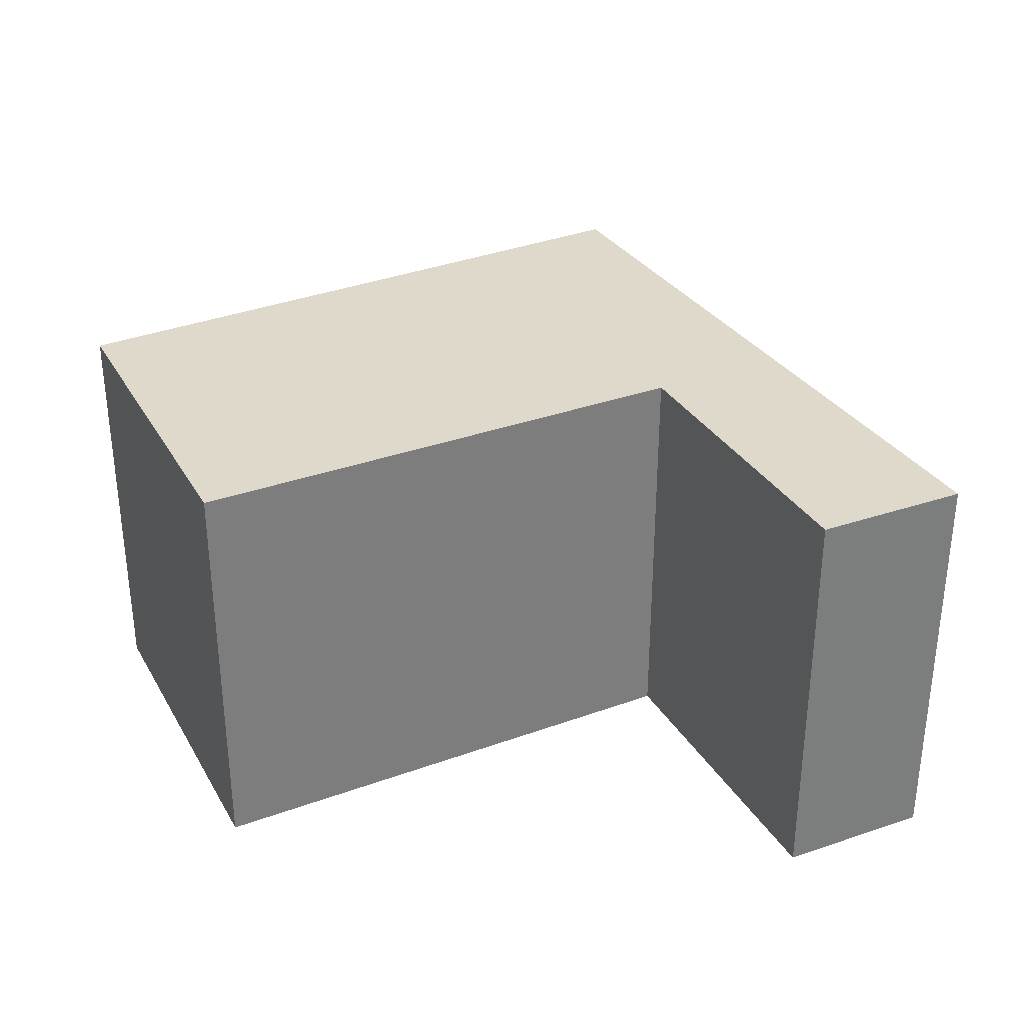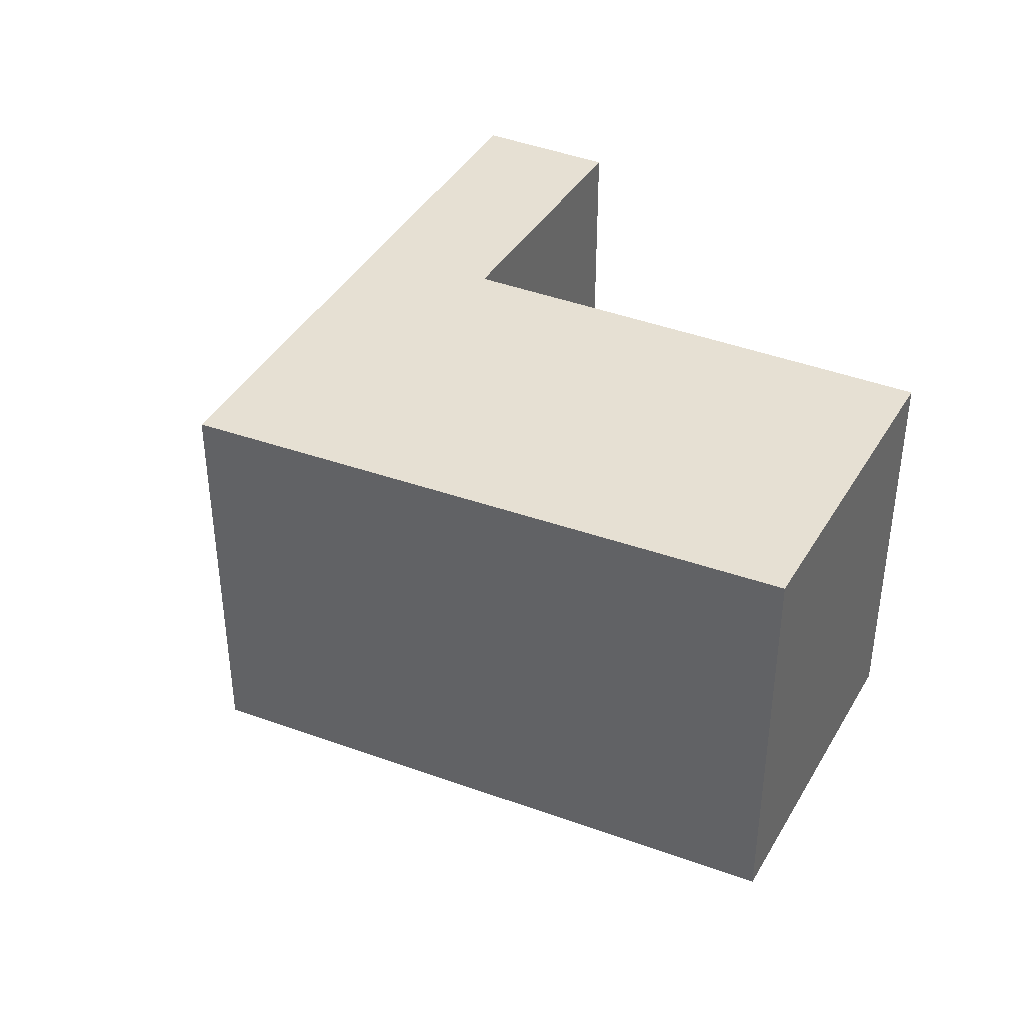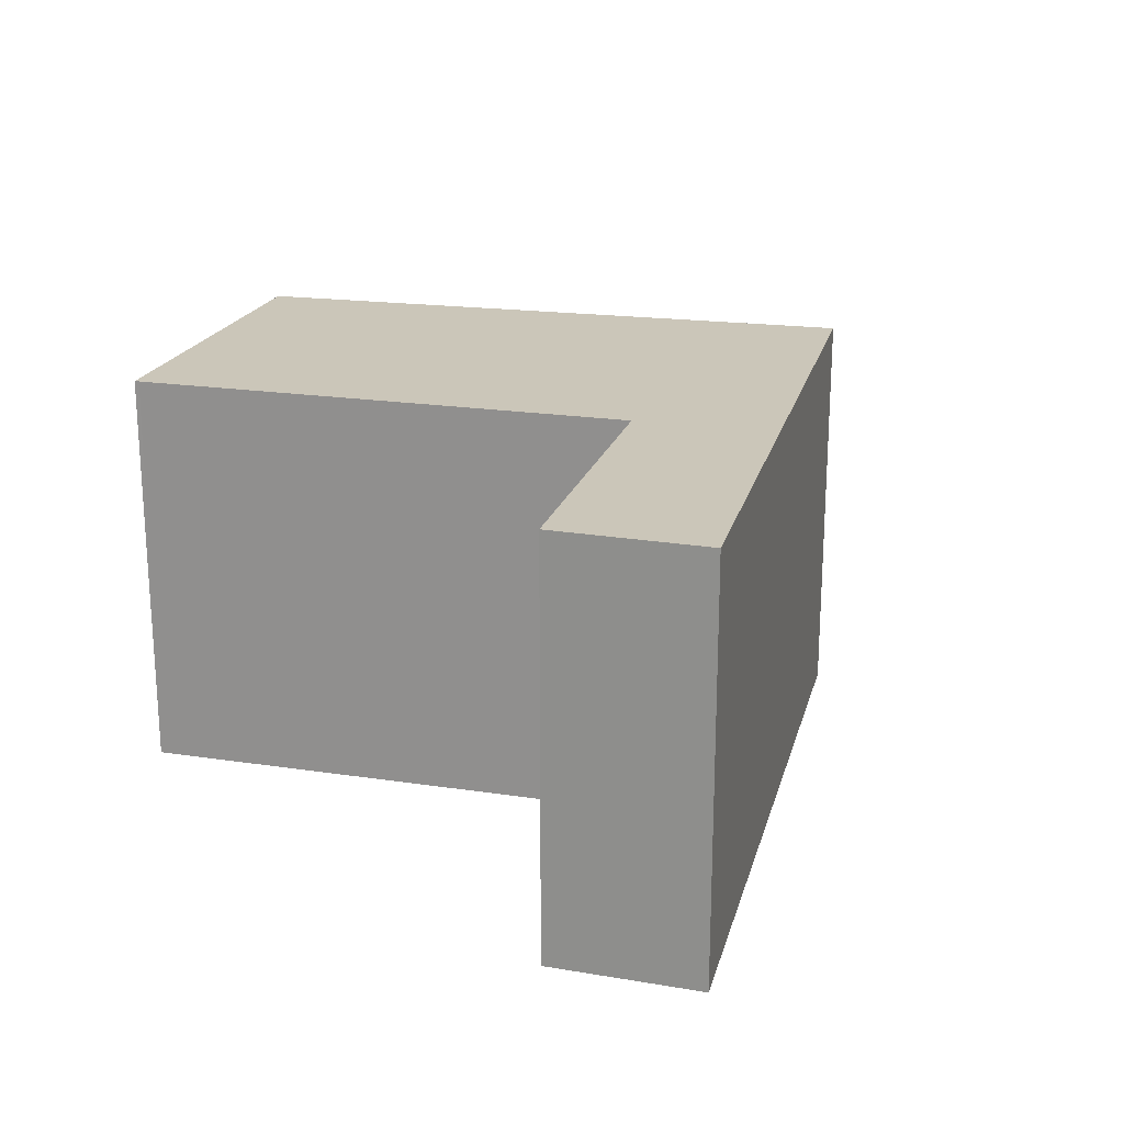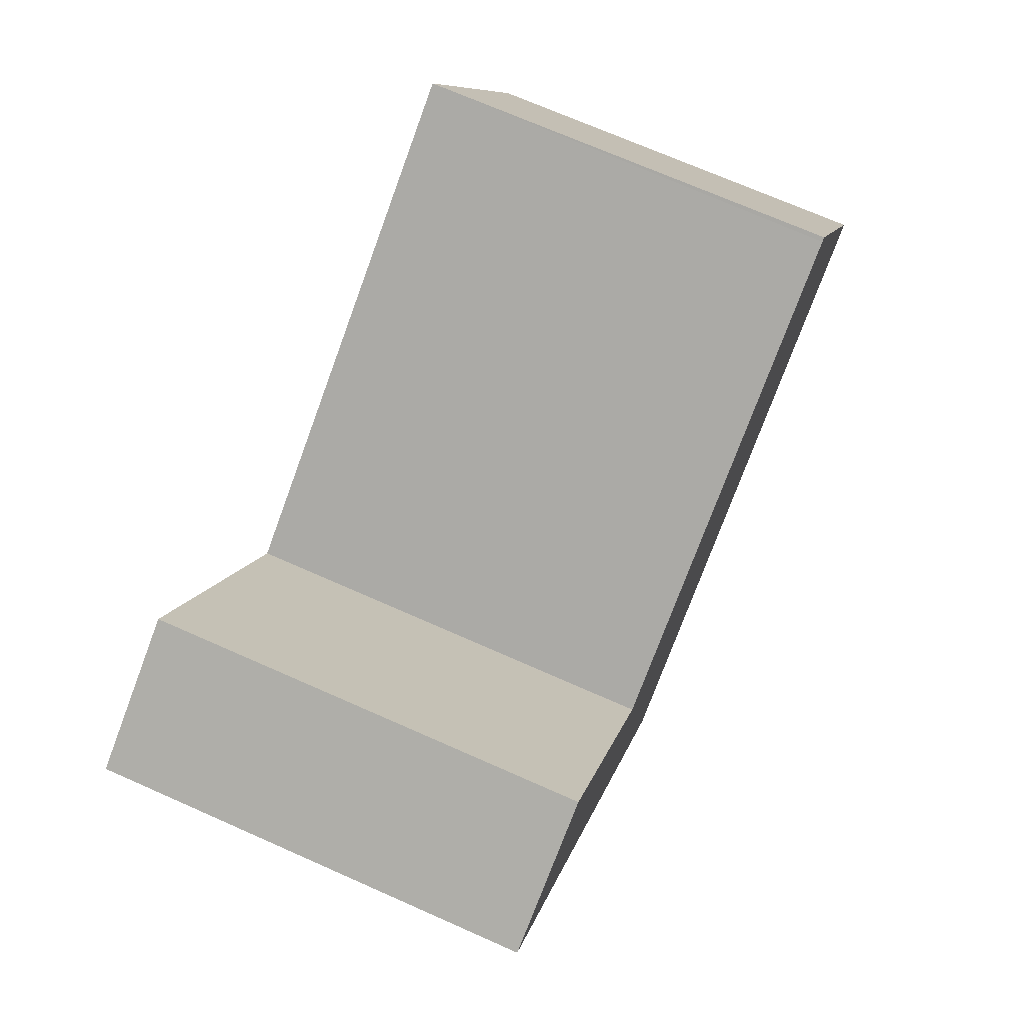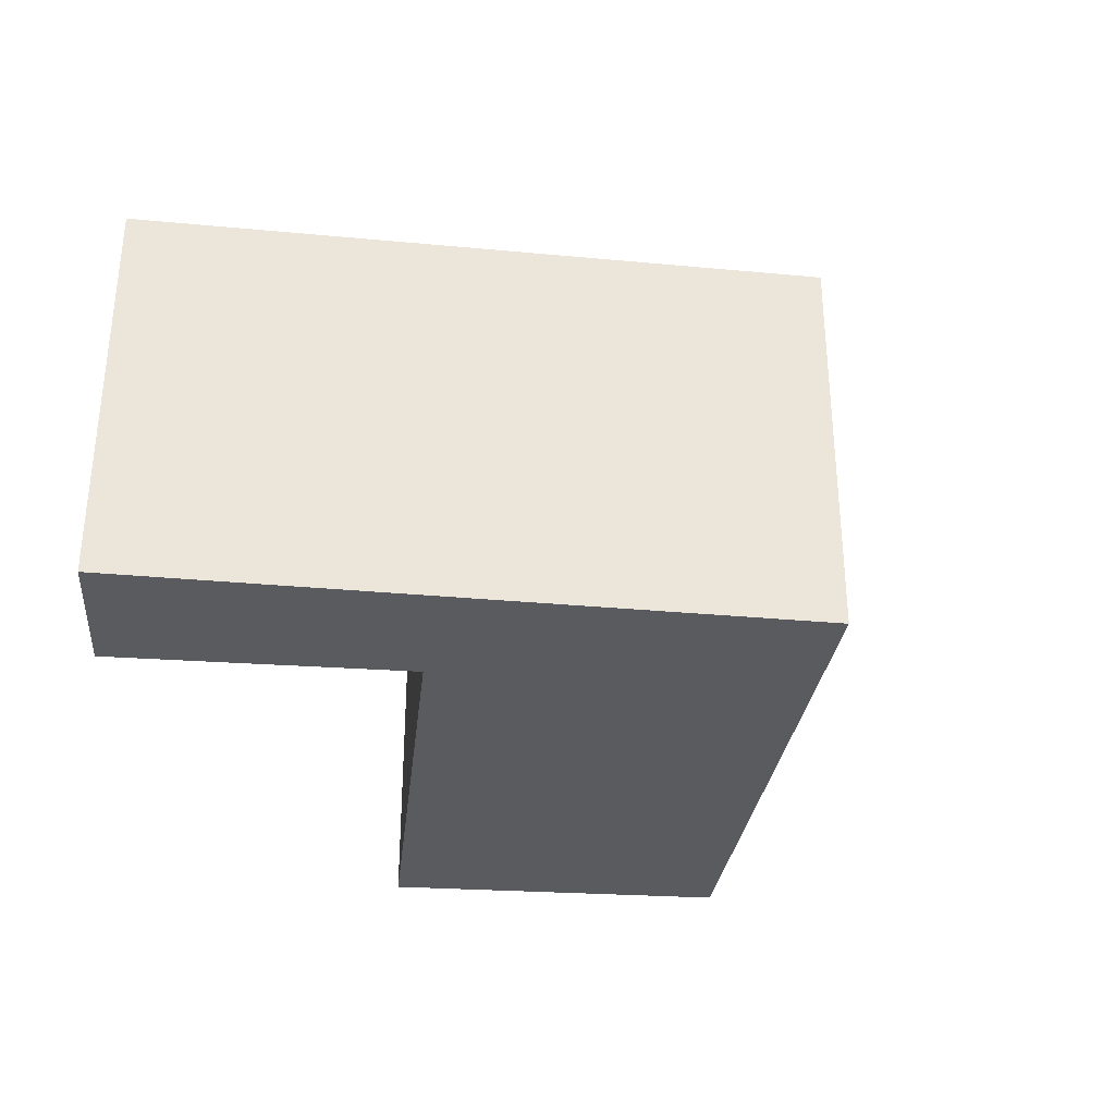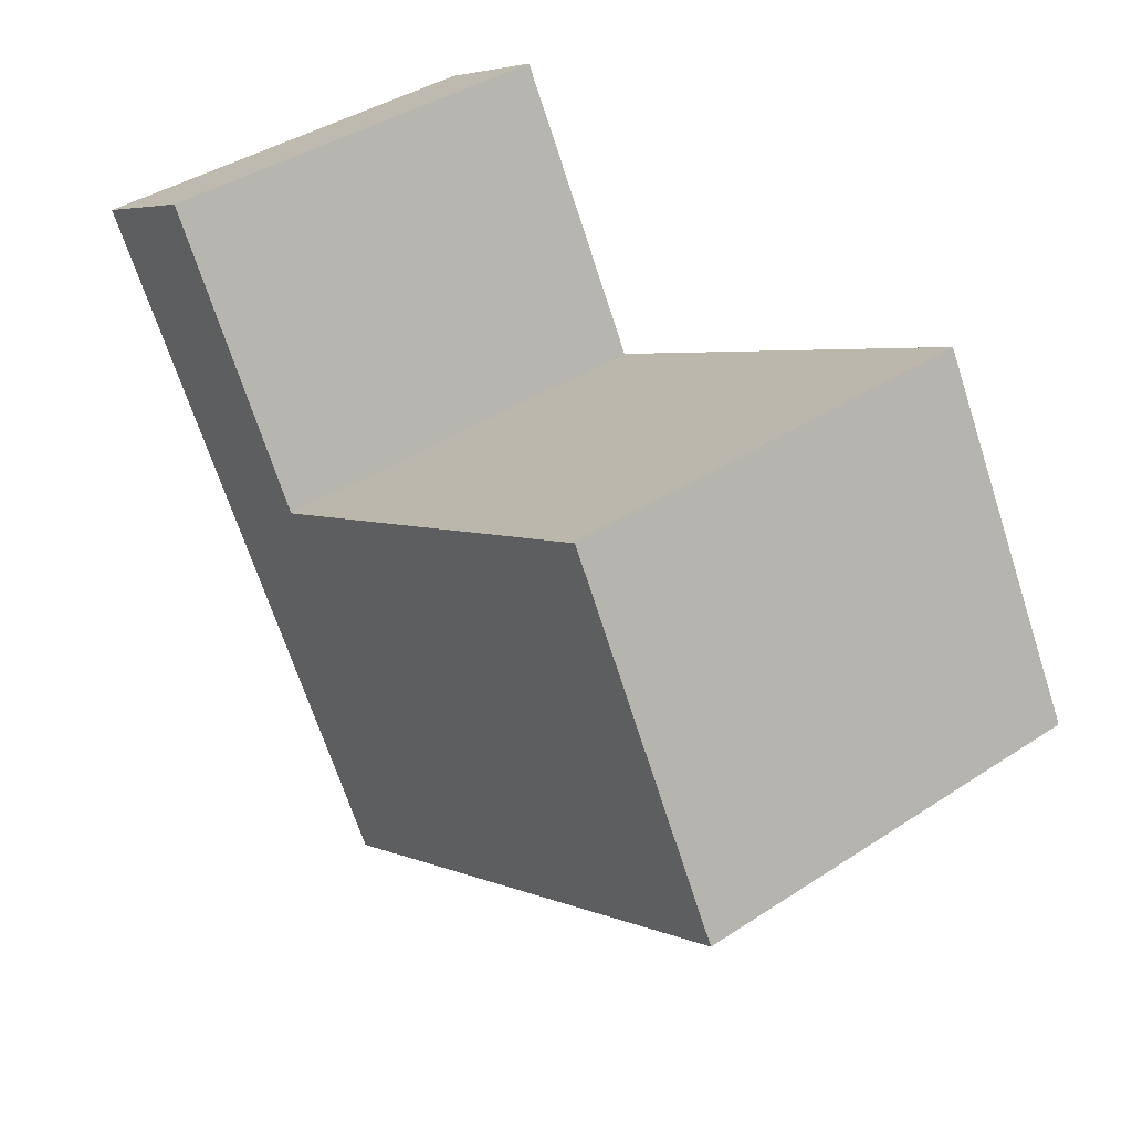
<metadata>
{"format":"obj","ext":"obj","renderer":"f3d","projection":"perspective","resolution":1024,"background":"white","views":[{"elev":32.3,"azim":4.3,"up":"+Y"},{"elev":38.4,"azim":-122.3,"up":"+Y"},{"elev":20.9,"azim":46.3,"up":"+Y"},{"elev":71.7,"azim":113.8,"up":"+Z"},{"elev":-32.2,"azim":115.0,"up":"+Y"},{"elev":41.9,"azim":-128.1,"up":"+Z"}]}
</metadata>
<code>
v  7.4 3.347 1.974
v  5.055 3.347 0.439
v  6.322 3.347 2.584
v  4.334 3.347 -2.847
v  6.02 3.347 -0.196
v  1.507 3.347 2.539
v  1.041 3.347 1.806
v  1.475 3.347 2.559
v  0 3.347 2.049e-16
v  5.034 3.347 0.404
v  1.475 -1.567e-16 2.559
v  5.034 -2.474e-17 0.404
v  1.507 -1.555e-16 2.539
v  6.322 -1.582e-16 2.584
v  7.4 -1.209e-16 1.974
v  5.055 -2.688e-17 0.439
v  1.041 -1.106e-16 1.806
v  0 0 0
v  6.02 1.2e-17 -0.196
v  4.334 1.743e-16 -2.847
g defaultobject
f 1 2 3
f 2 1 4
f 4 1 5
f 6 7 8
f 7 6 9
f 9 6 4
f 4 6 10
f 4 10 2
f 11 6 8
f 6 11 10
f 10 11 12
f 12 11 13
f 14 1 3
f 1 14 15
f 12 2 10
f 2 12 3
f 3 12 14
f 14 12 16
f 7 11 8
f 11 7 9
f 11 9 17
f 17 9 18
f 15 5 1
f 5 15 4
f 4 15 19
f 4 19 20
f 20 9 4
f 9 20 18
f 14 19 15
f 19 14 20
f 20 14 16
f 20 16 12
f 20 12 18
f 18 12 13
f 18 13 17
f 17 13 11

</code>
